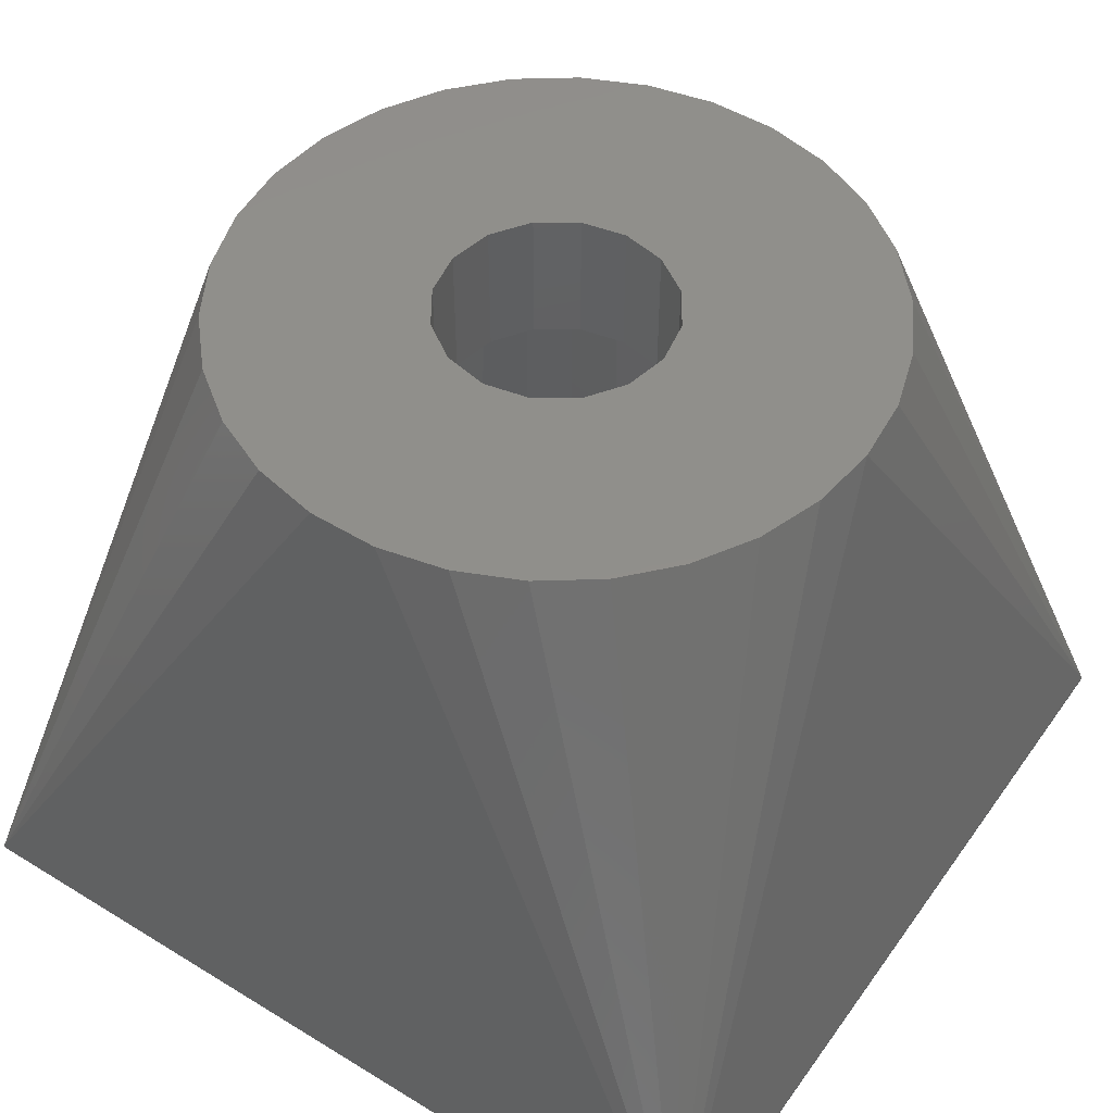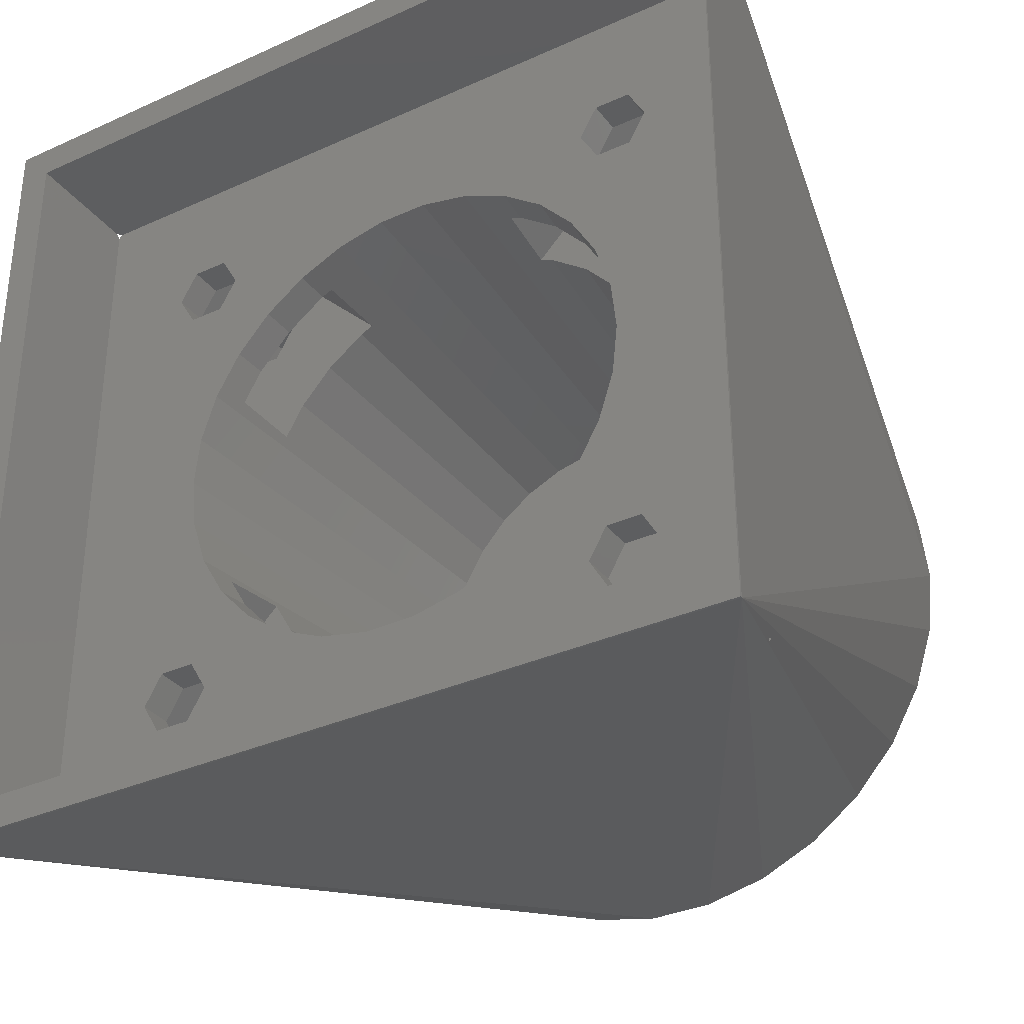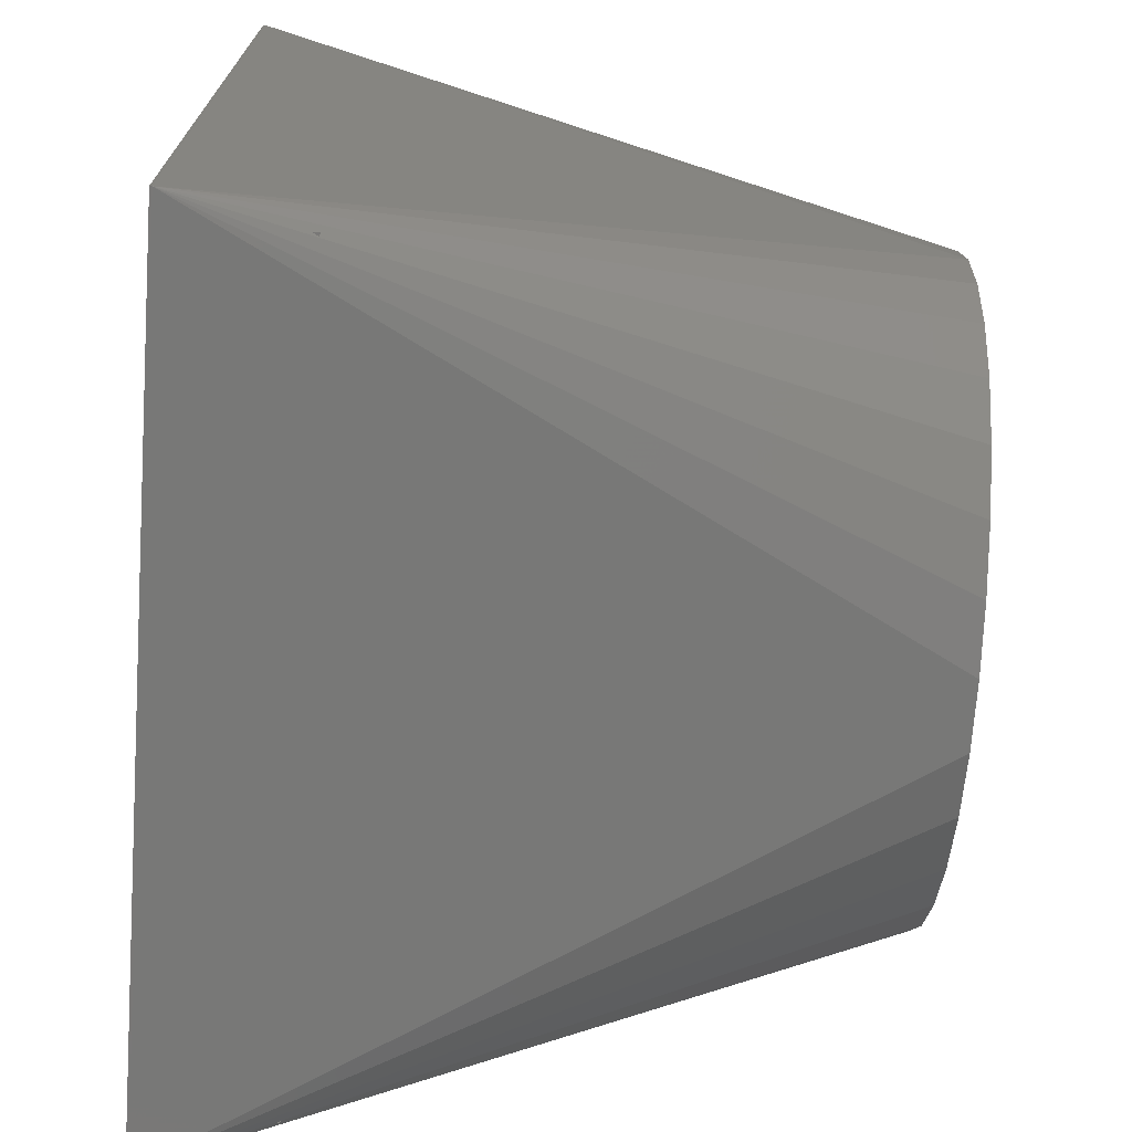
<metadata>
{"format":"stl","ext":"stl","renderer":"f3d","projection":"perspective","resolution":1024,"background":"white","views":[{"elev":49.6,"azim":-145.9,"up":"+Z"},{"elev":-33.7,"azim":-148.3,"up":"+Y"},{"elev":-71.1,"azim":-94.1,"up":"+Y"}]}
</metadata>
<code>
# stl→obj: 350 verts, 732 faces
v -0.9408 -8.951 24
v 0 -5 24
v 0.9408 -8.951 24
v 1.142 -10.87 5.5
v -0.9408 8.951 24
v 0.9408 8.951 24
v 0 5 24
v -1.142 -10.87 5.5
v 16.87 -17 5.5
v -1.142 10.87 5.5
v 1.142 10.87 5.5
v 16.87 17 5.5
v -1.463 -13.92 30.05
v 1.463 -13.92 30.05
v 0 -5 30.05
v -1.463 13.92 30.05
v 0 5 30.05
v 1.463 13.92 30.05
v 18.5 18.5 0.05
v -1.564 -10.78 5.5
v -1.564 10.78 5.5
v -1.913 -4.619 24
v -1.913 -4.619 30.05
v -1.913 4.619 24
v -1.913 4.619 30.05
v -10.2 -12.39 10
v -10.2 -12.39 20
v -9.4 -11 20
v -9.4 -11 10
v -4.649 -9.316 10
v -10.2 -9.614 20
v -10.2 -12.39 5.5
v -10.2 -12.39 7
v -9.4 -11 7
v -3.377 -10.39 5.5
v -5.07 -9.639 5.5
v -9.4 -11 5.5
v -4.884 -9.551 7
v -10.2 -9.614 10
v -6.998 -7.772 10
v -7.523 -7.189 10
v -8.461 -6.147 10
v -10.2 -9.614 5.5
v -7.312 -8.12 5.5
v -7.6 -7.8 5.5
v -8.84 -6.423 5.5
v -10.2 -9.614 7
v -8.714 -6.331 7
v -10.2 12.39 10
v -4.649 9.316 10
v -9.4 11 10
v -10.2 12.39 20
v -9.4 11 20
v -10.2 12.39 5.5
v -3.377 10.39 5.5
v -5.07 9.639 5.5
v -9.4 11 5.5
v -10.2 12.39 7
v -9.4 11 7
v -4.884 9.551 7
v -10.2 9.614 10
v -10.2 9.614 20
v -6.998 7.772 10
v -7.523 7.189 10
v -8.461 6.147 10
v -9.162 4.933 10
v -10.2 9.614 5.5
v -10.2 9.614 7
v -8.84 6.423 5.5
v -7.207 8.004 7
v -7.574 7.596 7
v -8.714 6.331 7
v -10.56 -2.682 5.5
v -8.222 -3.661 24
v -9.982 -4.444 5.5
v -8.803 -1.871 24
v -10.56 2.682 5.5
v -8.222 3.661 24
v -8.803 1.871 24
v -9.982 4.444 5.5
v -10.69 -2.272 5.5
v -10.69 2.272 5.5
v -10.73 -1.843 5.5
v -9 0 24
v -10.73 1.843 5.5
v -10.93 0 5.5
v -11 -15.67 10
v -11 -15.67 7
v -11 15.67 10
v -11 15.67 7
v -11.33 -8.229 30.05
v -3.536 -3.536 30.05
v -4.619 -1.913 30.05
v -9.368 -10.4 30.05
v -11.33 8.229 30.05
v -3.536 3.536 30.05
v -9.368 10.4 30.05
v -4.619 1.913 30.05
v -11.8 -12.39 10
v -11.8 -12.39 20
v -11.8 -9.614 20
v -11.8 -12.39 5.5
v -11.8 -12.39 7
v -11.8 -9.614 10
v -9.162 -4.933 10
v -9.322 -4.655 10
v -11.8 -9.614 5.5
v -11.8 -9.614 7
v -9.767 -4.818 5.5
v -9.55 -4.883 7
v -11.8 12.39 10
v -11.8 12.39 20
v -11.8 12.39 5.5
v -11.8 12.39 7
v -11.8 9.614 10
v -11.8 9.614 20
v -9.322 4.655 10
v -11.8 9.614 5.5
v -11.8 9.614 7
v -9.767 4.818 5.5
v -9.55 4.883 7
v -12.6 -11 10
v -12.6 -11 20
v -12.6 -11 5.5
v -12.6 -11 7
v -12.6 11 10
v -12.6 11 20
v -12.6 11 5.5
v -12.6 11 7
v -12.79 -5.694 30.05
v -12.79 5.694 30.05
v -13.69 -2.911 30.05
v -5 0 30.05
v -13.69 2.911 30.05
v -14 0 30.05
v -15.67 -11 10
v -9.53 -4.863 7.264
v -15.67 -11 7
v -15.67 11 10
v -9.53 4.863 7.264
v -15.67 11 7
v -16.87 -17 5.5
v 17 -17 -0.05
v -16.87 17 5.5
v -17 -16.85 5.5
v -17 16.85 5.5
v -17 17 -0.05
v -17 -17 -0.05
v -17 -17 5.258
v 18.5 -18.5 -0.05
v -17 17 5.258
v 17 17 -0.05
v 18.5 18.5 -0.05
v -18.5 -18.5 -0.05
v -18.5 -18.5 0.05
v -18.5 18.5 0.05
v -18.5 18.5 -0.05
v 18.5 -18.5 0.05
v -4.326 -13.31 30.05
v -7 -12.12 30.05
v -4.326 13.31 30.05
v -7 12.12 30.05
v -2.781 -8.56 24
v -2.781 8.56 24
v -3.536 -3.536 24
v -3.536 3.536 24
v -4.5 -7.794 24
v -4.5 7.794 24
v -4.619 -1.913 24
v -4.619 1.913 24
v -5 0 24
v -5.229 -9.057 10
v -5.229 9.057 10
v -5.385 -9.328 7
v -5.385 9.328 7
v -5.464 -9.463 5.5
v -5.464 9.463 5.5
v -6.022 -6.688 24
v -6.022 6.688 24
v -6.364 -8.233 10
v -6.364 8.233 10
v -6.763 -8.327 7
v -6.763 8.327 7
v -6.963 -8.374 5.5
v -6.963 8.374 5.5
v -7.207 -8.004 7
v -7.281 -5.29 24
v -7.281 5.29 24
v -7.312 8.12 5.5
v -7.574 -7.596 7
v -7.6 7.8 5.5
v 1.913 -4.619 24
v 1.913 -4.619 30.05
v 1.913 4.619 24
v 1.913 4.619 30.05
v 1.564 -10.78 5.5
v 2.781 -8.56 24
v 1.564 10.78 5.5
v 2.781 8.56 24
v 10.2 -12.39 5.5
v 10.2 12.39 5.5
v 4.326 -13.31 30.05
v 4.326 13.31 30.05
v 3.377 -10.39 5.5
v 3.377 10.39 5.5
v 3.536 -3.536 24
v 4.5 -7.794 24
v 3.536 -3.536 30.05
v 7 -12.12 30.05
v 4.5 7.794 24
v 3.536 3.536 24
v 3.536 3.536 30.05
v 7 12.12 30.05
v 10.2 -12.39 10
v 10.2 -12.39 20
v 11.8 -12.39 10
v 11 -15.67 10
v 10.2 -9.614 20
v 11.8 -9.614 20
v 11.8 -12.39 20
v 10.2 -12.39 7
v 11.8 -12.39 5.5
v 11 -15.67 7
v 11.8 -12.39 7
v 10.2 -9.614 10
v 11.8 -9.614 10
v 10.2 -9.614 5.5
v 11.8 -9.614 5.5
v 11.8 -9.614 7
v 10.2 -9.614 7
v 10.2 12.39 10
v 11 15.67 10
v 11.8 12.39 10
v 11.8 12.39 20
v 10.2 12.39 20
v 11.8 12.39 5.5
v 11.8 12.39 7
v 10.2 12.39 7
v 11 15.67 7
v 10.2 9.614 10
v 10.2 9.614 20
v 11.8 9.614 10
v 11.8 9.614 20
v 10.2 9.614 5.5
v 10.2 9.614 7
v 11.8 9.614 5.5
v 11.8 9.614 7
v 10.56 -2.682 5.5
v 10.69 -2.272 5.5
v 10.56 2.682 5.5
v 10.69 2.272 5.5
v 10.73 -1.843 5.5
v 12.6 -11 5.5
v 12.6 11 5.5
v 10.73 1.843 5.5
v 10.93 0 5.5
v 15.67 -11 10
v 15.67 -11 7
v 15.67 11 10
v 15.67 11 7
v 11.33 -8.229 30.05
v 17 -16.85 5.5
v 12.79 -5.694 30.05
v 11.33 8.229 30.05
v 12.79 5.694 30.05
v 17 16.85 5.5
v 12.6 -11 20
v 12.6 -11 10
v 12.6 -11 7
v 12.6 11 10
v 12.6 11 20
v 12.6 11 7
v 13.69 -2.911 30.05
v 13.69 2.911 30.05
v 14 0 30.05
v 17 -17 5.258
v 17 17 5.258
v 4.649 -9.316 10
v 4.884 -9.551 7
v 5.07 -9.639 5.5
v 5.07 9.639 5.5
v 4.649 9.316 10
v 4.884 9.551 7
v 4.619 -1.913 30.05
v 4.619 -1.913 24
v 7.281 -5.29 24
v 6.022 -6.688 24
v 9.368 -10.4 30.05
v 6.022 6.688 24
v 4.619 1.913 24
v 7.281 5.29 24
v 9.368 10.4 30.05
v 4.619 1.913 30.05
v 5.229 -9.057 10
v 6.364 -8.233 10
v 5.229 9.057 10
v 6.364 8.233 10
v 5 0 30.05
v 5 0 24
v 8.803 -1.871 24
v 8.222 -3.661 24
v 8.222 3.661 24
v 8.803 1.871 24
v 9.4 -11 10
v 9.4 11 10
v 9.4 -11 7
v 5.385 -9.328 7
v 5.385 9.328 7
v 9.4 11 7
v 9 0 24
v 5.464 -9.463 5.5
v 9.4 -11 5.5
v 9.4 11 5.5
v 5.464 9.463 5.5
v 6.763 -8.327 7
v 6.763 8.327 7
v 6.963 -8.374 5.5
v 6.963 8.374 5.5
v 6.998 -7.772 10
v 7.523 -7.189 10
v 6.998 7.772 10
v 7.523 7.189 10
v 7.207 -8.004 7
v 7.207 8.004 7
v 7.312 -8.12 5.5
v 7.312 8.12 5.5
v 7.574 -7.596 7
v 7.6 -7.8 5.5
v 7.6 7.8 5.5
v 7.574 7.596 7
v 9.322 -4.655 10
v 8.461 -6.147 10
v 9.162 -4.933 10
v 8.461 6.147 10
v 9.162 4.933 10
v 9.322 4.655 10
v 8.714 -6.331 7
v 8.84 -6.423 5.5
v 8.84 6.423 5.5
v 8.714 6.331 7
v 9.982 -4.444 5.5
v 9.982 4.444 5.5
v 9.55 -4.883 7
v 9.767 -4.818 5.5
v 9.767 4.818 5.5
v 9.55 4.883 7
v 9.53 -4.863 7.264
v 9.53 4.863 7.264
v 9.4 -11 20
v 9.4 11 20
f 1 2 3
f 1 3 4
f 5 6 7
f 8 1 4
f 8 4 9
f 10 6 5
f 10 11 6
f 10 12 11
f 13 14 15
f 16 17 18
f 16 18 19
f 20 1 8
f 21 10 5
f 22 23 2
f 22 2 1
f 23 13 15
f 23 15 2
f 24 5 7
f 24 7 17
f 24 17 25
f 25 17 16
f 26 27 28
f 26 29 30
f 26 28 29
f 27 31 28
f 32 20 8
f 32 33 34
f 32 35 20
f 32 36 35
f 32 37 36
f 32 34 37
f 33 38 34
f 39 40 29
f 39 41 40
f 39 42 41
f 39 29 31
f 31 29 28
f 43 44 37
f 43 45 44
f 43 46 45
f 43 37 47
f 47 37 34
f 47 34 48
f 49 50 51
f 49 51 52
f 52 51 53
f 54 10 21
f 54 21 55
f 54 55 56
f 54 56 57
f 54 57 58
f 58 57 59
f 58 59 60
f 61 62 53
f 61 63 64
f 61 64 65
f 61 65 66
f 61 51 63
f 61 53 51
f 62 52 53
f 67 68 59
f 67 57 69
f 67 59 57
f 68 70 59
f 68 71 70
f 68 72 71
f 73 74 75
f 73 76 74
f 77 78 79
f 77 80 78
f 81 76 73
f 82 77 79
f 83 76 81
f 83 84 76
f 85 82 79
f 85 79 84
f 86 85 84
f 86 84 83
f 87 26 30
f 87 30 38
f 88 87 38
f 88 38 33
f 89 50 49
f 89 60 50
f 90 58 60
f 90 60 89
f 91 92 93
f 91 94 92
f 95 96 97
f 95 98 96
f 99 26 87
f 99 100 26
f 100 27 26
f 100 31 27
f 100 101 31
f 102 103 32
f 103 33 32
f 103 88 33
f 104 39 31
f 104 31 101
f 104 42 39
f 104 105 42
f 104 106 105
f 107 43 47
f 107 47 108
f 107 73 75
f 107 81 73
f 107 46 43
f 107 109 46
f 107 75 109
f 108 47 48
f 108 48 110
f 111 49 52
f 111 52 112
f 111 89 49
f 113 54 58
f 113 58 114
f 114 58 90
f 115 61 66
f 115 116 61
f 115 66 117
f 116 52 62
f 116 62 61
f 116 112 52
f 118 67 69
f 118 77 82
f 118 119 67
f 118 69 120
f 118 120 80
f 118 80 77
f 119 68 67
f 119 72 68
f 119 121 72
f 122 100 99
f 122 104 123
f 122 123 100
f 123 104 101
f 123 101 100
f 124 81 107
f 124 83 81
f 124 86 83
f 124 103 102
f 124 107 125
f 124 125 103
f 125 107 108
f 126 111 127
f 126 116 115
f 126 127 116
f 127 111 112
f 127 112 116
f 128 82 85
f 128 85 86
f 128 113 129
f 128 118 82
f 128 119 118
f 128 129 119
f 129 113 114
f 130 91 93
f 131 98 95
f 132 130 93
f 132 93 133
f 134 98 131
f 134 133 98
f 135 132 133
f 135 133 134
f 136 99 87
f 136 104 122
f 136 122 99
f 136 106 104
f 136 137 106
f 138 87 88
f 138 88 103
f 138 103 125
f 138 108 110
f 138 125 108
f 138 136 87
f 138 137 136
f 138 110 137
f 139 89 111
f 139 90 89
f 139 111 126
f 139 115 117
f 139 126 115
f 139 117 140
f 141 90 139
f 141 114 90
f 141 119 129
f 141 129 114
f 141 139 140
f 141 140 121
f 141 121 119
f 142 8 9
f 142 32 8
f 142 102 32
f 142 9 143
f 144 10 54
f 144 54 113
f 144 12 10
f 145 86 124
f 145 102 142
f 145 124 102
f 145 142 94
f 145 146 86
f 145 147 146
f 145 94 91
f 148 142 143
f 148 145 149
f 148 149 142
f 148 147 145
f 148 143 150
f 146 95 97
f 146 113 128
f 146 128 86
f 146 144 113
f 146 147 151
f 146 97 144
f 147 144 151
f 147 12 144
f 147 152 12
f 147 153 152
f 154 148 150
f 154 147 148
f 154 155 156
f 154 157 147
f 154 156 157
f 154 150 158
f 154 158 155
f 155 13 159
f 155 91 130
f 155 130 132
f 155 132 135
f 155 135 156
f 155 142 149
f 155 145 91
f 155 149 145
f 155 159 160
f 155 160 94
f 155 94 142
f 155 14 13
f 155 158 14
f 157 156 153
f 157 153 147
f 156 16 19
f 156 95 146
f 156 131 95
f 156 134 131
f 156 135 134
f 156 144 97
f 156 146 151
f 156 151 144
f 156 161 16
f 156 162 161
f 156 97 162
f 156 19 153
f 163 1 20
f 163 22 1
f 164 5 24
f 164 21 5
f 35 163 20
f 55 21 164
f 165 92 22
f 92 23 22
f 166 24 25
f 166 25 96
f 159 13 23
f 161 25 16
f 167 22 163
f 167 165 22
f 168 24 166
f 168 164 24
f 169 92 165
f 169 93 92
f 170 166 98
f 98 166 96
f 30 167 163
f 50 164 168
f 38 30 163
f 60 164 50
f 171 93 169
f 171 170 133
f 171 133 93
f 133 170 98
f 36 163 35
f 36 38 163
f 56 164 60
f 56 55 164
f 172 167 30
f 173 50 168
f 174 38 36
f 175 56 60
f 176 174 36
f 177 56 175
f 178 165 167
f 179 168 166
f 180 167 172
f 180 178 167
f 181 168 179
f 181 173 168
f 182 174 176
f 183 177 175
f 184 182 176
f 185 177 183
f 40 178 180
f 63 181 179
f 160 23 92
f 160 159 23
f 162 25 161
f 162 96 25
f 186 182 184
f 70 185 183
f 187 165 178
f 187 169 165
f 188 166 170
f 188 179 166
f 44 186 184
f 189 185 70
f 41 178 40
f 41 187 178
f 64 179 188
f 64 63 179
f 45 186 44
f 45 190 186
f 191 70 71
f 191 189 70
f 74 169 187
f 78 188 170
f 42 187 41
f 65 64 188
f 76 169 74
f 76 171 169
f 79 170 171
f 79 78 170
f 46 190 45
f 46 48 190
f 69 71 72
f 69 191 71
f 84 171 76
f 84 79 171
f 105 187 42
f 66 65 188
f 106 187 105
f 106 74 187
f 117 188 78
f 117 66 188
f 94 160 92
f 97 96 162
f 29 172 30
f 29 180 172
f 29 40 180
f 37 176 36
f 37 184 176
f 37 44 184
f 34 38 174
f 34 174 182
f 34 182 186
f 34 186 190
f 34 190 48
f 51 50 173
f 51 173 181
f 51 181 63
f 57 56 177
f 57 177 185
f 57 185 189
f 57 189 191
f 57 191 69
f 59 175 60
f 59 183 175
f 59 70 183
f 109 48 46
f 109 137 110
f 109 110 48
f 120 72 121
f 120 69 72
f 120 121 140
f 75 74 106
f 75 106 137
f 75 137 109
f 80 117 78
f 80 140 117
f 80 120 140
f 2 15 192
f 2 192 3
f 15 14 193
f 15 193 192
f 7 6 194
f 7 194 195
f 7 195 17
f 17 195 18
f 3 196 4
f 3 192 197
f 3 197 196
f 6 11 198
f 6 198 199
f 6 199 194
f 4 196 200
f 4 200 9
f 11 201 198
f 11 12 201
f 14 158 202
f 14 202 193
f 18 195 203
f 18 203 19
f 196 197 204
f 196 204 200
f 198 201 205
f 198 205 199
f 192 193 206
f 192 206 207
f 192 207 197
f 193 208 206
f 193 202 209
f 193 209 208
f 194 199 210
f 194 211 212
f 194 212 195
f 194 210 211
f 195 212 213
f 195 213 203
f 214 215 216
f 214 216 217
f 215 218 219
f 215 220 216
f 215 219 220
f 200 221 222
f 200 222 9
f 221 223 224
f 221 224 222
f 225 226 219
f 225 219 218
f 227 228 229
f 227 229 230
f 231 232 233
f 231 233 234
f 231 234 235
f 201 236 237
f 201 237 238
f 201 12 236
f 238 237 239
f 240 241 242
f 241 235 234
f 241 234 243
f 241 243 242
f 244 245 246
f 245 247 246
f 248 249 228
f 250 246 251
f 249 252 253
f 249 253 228
f 251 246 254
f 251 254 255
f 252 256 253
f 255 254 256
f 256 254 253
f 217 216 257
f 223 217 257
f 223 257 258
f 223 258 224
f 232 259 233
f 232 260 259
f 239 237 260
f 239 260 232
f 261 262 158
f 261 158 263
f 264 265 19
f 264 19 266
f 216 220 267
f 216 268 257
f 216 267 268
f 220 219 267
f 222 224 269
f 222 253 262
f 222 269 253
f 222 262 9
f 224 258 269
f 226 268 219
f 226 257 268
f 219 268 267
f 228 253 229
f 229 253 269
f 229 269 258
f 233 270 234
f 233 259 270
f 234 270 271
f 236 254 237
f 236 12 266
f 236 266 254
f 237 254 272
f 237 272 260
f 242 243 271
f 242 270 259
f 242 271 270
f 243 234 271
f 246 247 272
f 246 272 254
f 247 260 272
f 253 254 266
f 253 266 262
f 263 158 273
f 265 274 19
f 273 158 275
f 274 275 19
f 275 158 19
f 9 276 143
f 9 158 276
f 12 152 277
f 12 277 19
f 262 266 152
f 143 262 152
f 143 276 262
f 143 152 153
f 143 153 150
f 276 158 262
f 266 277 152
f 266 19 277
f 150 153 158
f 158 153 19
f 197 207 278
f 197 278 279
f 197 279 280
f 197 280 204
f 199 205 281
f 199 282 210
f 199 283 282
f 199 281 283
f 204 280 200
f 205 201 281
f 206 208 284
f 206 285 286
f 206 284 285
f 206 287 207
f 206 286 287
f 208 261 284
f 208 209 288
f 208 288 261
f 211 210 289
f 211 290 212
f 211 289 291
f 211 291 290
f 212 264 292
f 212 290 293
f 212 293 264
f 212 292 213
f 202 158 209
f 203 213 19
f 207 294 278
f 207 287 295
f 207 295 294
f 210 282 296
f 210 296 297
f 210 297 289
f 285 284 298
f 285 299 300
f 285 298 299
f 285 301 286
f 285 300 301
f 284 261 263
f 284 263 273
f 284 273 298
f 290 299 293
f 290 291 302
f 290 302 303
f 290 303 299
f 293 265 264
f 293 274 265
f 293 299 298
f 293 298 274
f 278 214 217
f 278 217 279
f 278 294 304
f 278 304 214
f 282 231 305
f 282 232 231
f 282 283 232
f 282 305 296
f 279 221 306
f 279 217 223
f 279 223 221
f 279 307 280
f 279 306 307
f 283 238 239
f 283 239 232
f 283 281 308
f 283 308 309
f 283 309 238
f 299 303 310
f 299 310 300
f 298 273 275
f 298 275 274
f 280 307 311
f 280 311 312
f 280 312 200
f 281 201 313
f 281 314 308
f 281 313 314
f 294 295 304
f 296 305 297
f 307 315 311
f 307 306 315
f 308 314 316
f 308 316 309
f 311 315 317
f 311 317 312
f 314 318 316
f 314 313 318
f 287 319 295
f 287 286 320
f 287 320 319
f 289 297 321
f 289 321 322
f 289 322 291
f 295 319 304
f 297 305 321
f 315 323 317
f 315 306 323
f 316 318 324
f 316 324 309
f 317 323 325
f 317 325 312
f 318 326 324
f 318 313 326
f 319 225 304
f 319 320 225
f 321 240 322
f 321 305 240
f 209 158 288
f 213 292 19
f 323 230 327
f 323 327 328
f 323 328 325
f 323 306 230
f 324 245 309
f 324 326 329
f 324 330 245
f 324 329 330
f 286 301 331
f 286 332 320
f 286 333 332
f 286 331 333
f 291 322 334
f 291 334 335
f 291 335 336
f 291 336 302
f 325 227 312
f 325 328 227
f 326 244 329
f 326 313 244
f 320 332 225
f 322 240 334
f 327 230 337
f 327 337 338
f 327 338 328
f 330 329 339
f 330 340 245
f 330 339 340
f 328 338 227
f 329 244 339
f 301 248 341
f 301 300 248
f 301 341 331
f 302 250 303
f 302 336 342
f 302 342 250
f 332 333 225
f 334 240 242
f 334 242 335
f 337 230 229
f 337 229 343
f 337 343 344
f 337 344 338
f 340 247 245
f 340 339 345
f 340 346 247
f 340 345 346
f 300 249 248
f 300 252 249
f 300 310 252
f 303 250 251
f 303 251 255
f 303 255 310
f 338 228 227
f 338 344 228
f 339 244 246
f 339 246 345
f 310 255 256
f 310 256 252
f 333 226 225
f 333 331 226
f 335 242 336
f 331 257 226
f 331 347 257
f 331 341 347
f 336 242 259
f 336 259 348
f 336 348 342
f 288 9 262
f 288 262 261
f 288 158 9
f 292 264 266
f 292 12 19
f 292 266 12
f 304 215 214
f 304 225 349
f 304 349 215
f 349 225 218
f 349 218 215
f 312 221 200
f 312 227 306
f 312 306 221
f 306 227 230
f 305 231 350
f 305 241 240
f 305 350 241
f 350 231 235
f 350 235 241
f 313 201 309
f 313 245 244
f 313 309 245
f 309 201 238
f 347 258 257
f 347 343 258
f 347 344 343
f 347 341 344
f 348 259 260
f 348 260 346
f 348 346 345
f 348 345 342
f 343 229 258
f 346 260 247
f 344 341 228
f 345 246 342
f 341 248 228
f 342 246 250

</code>
